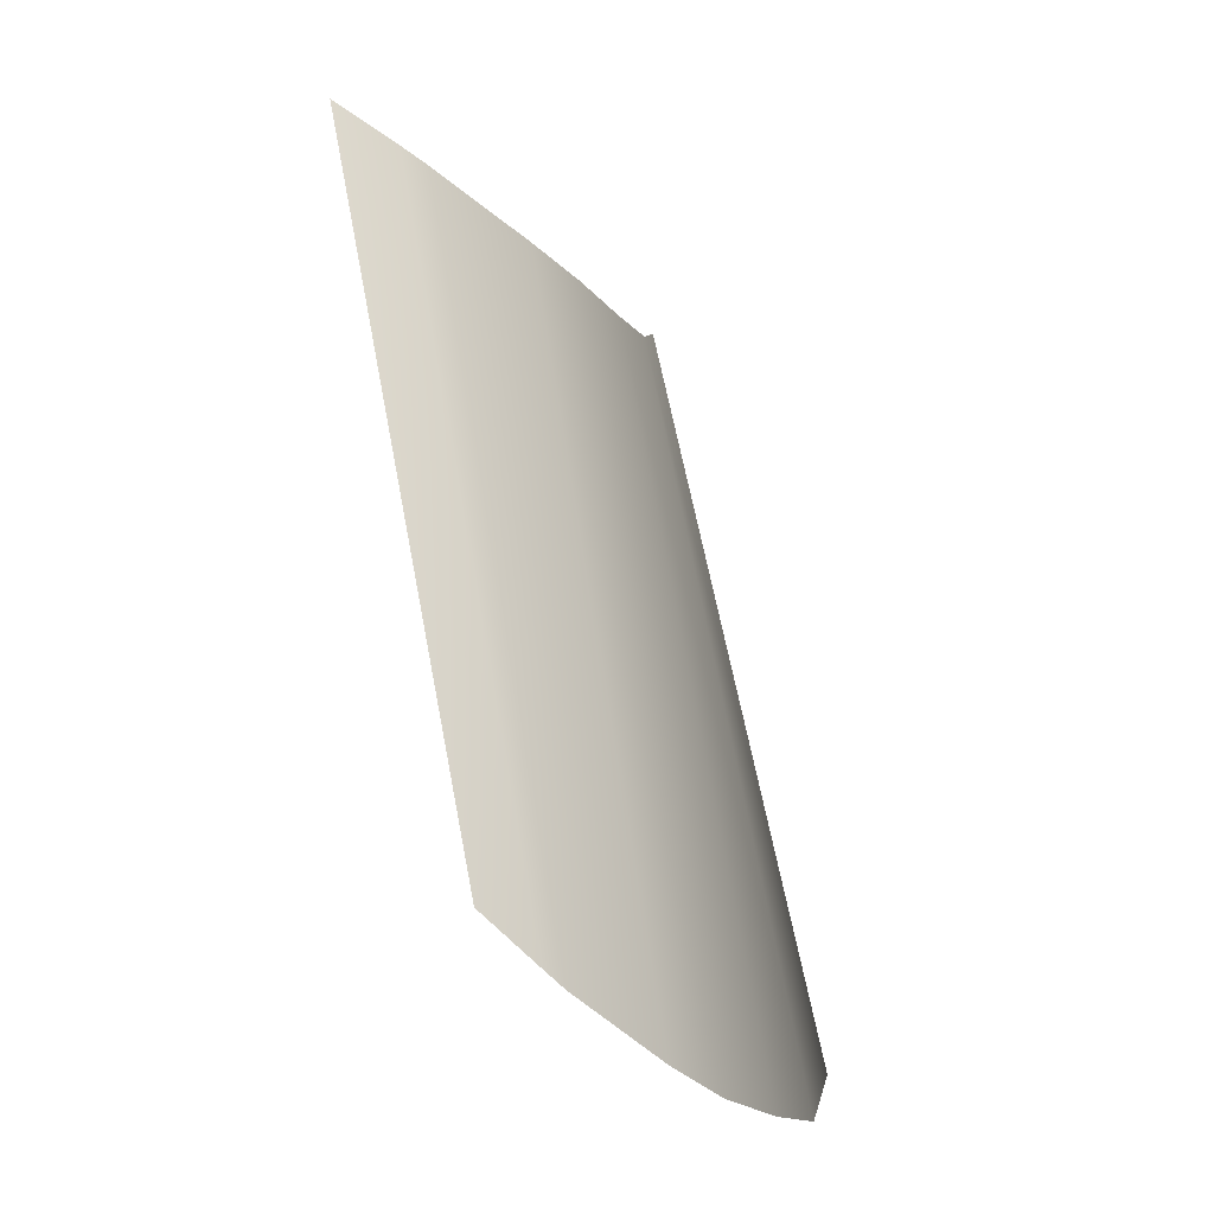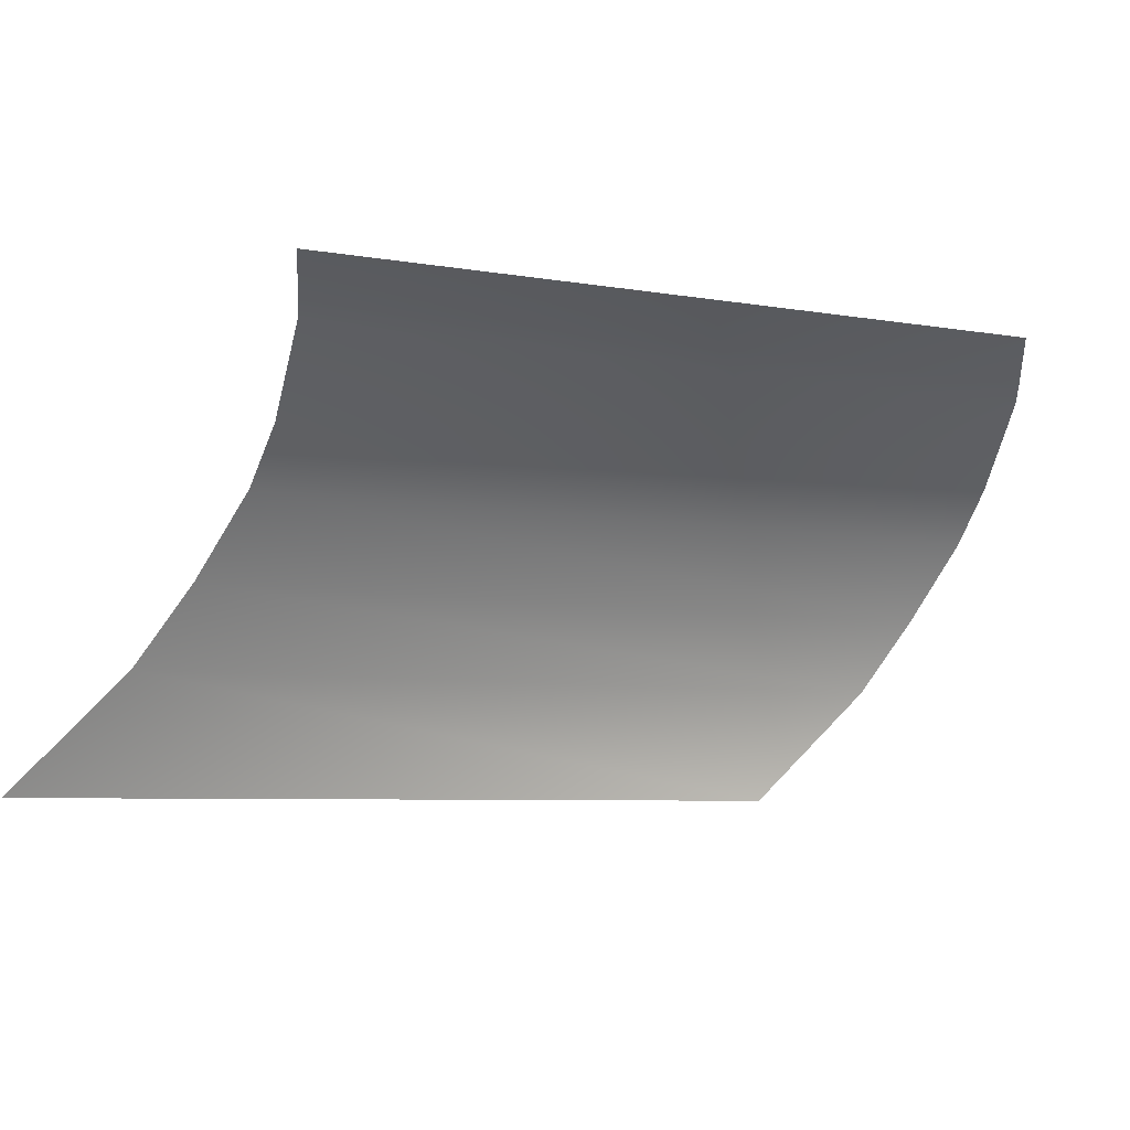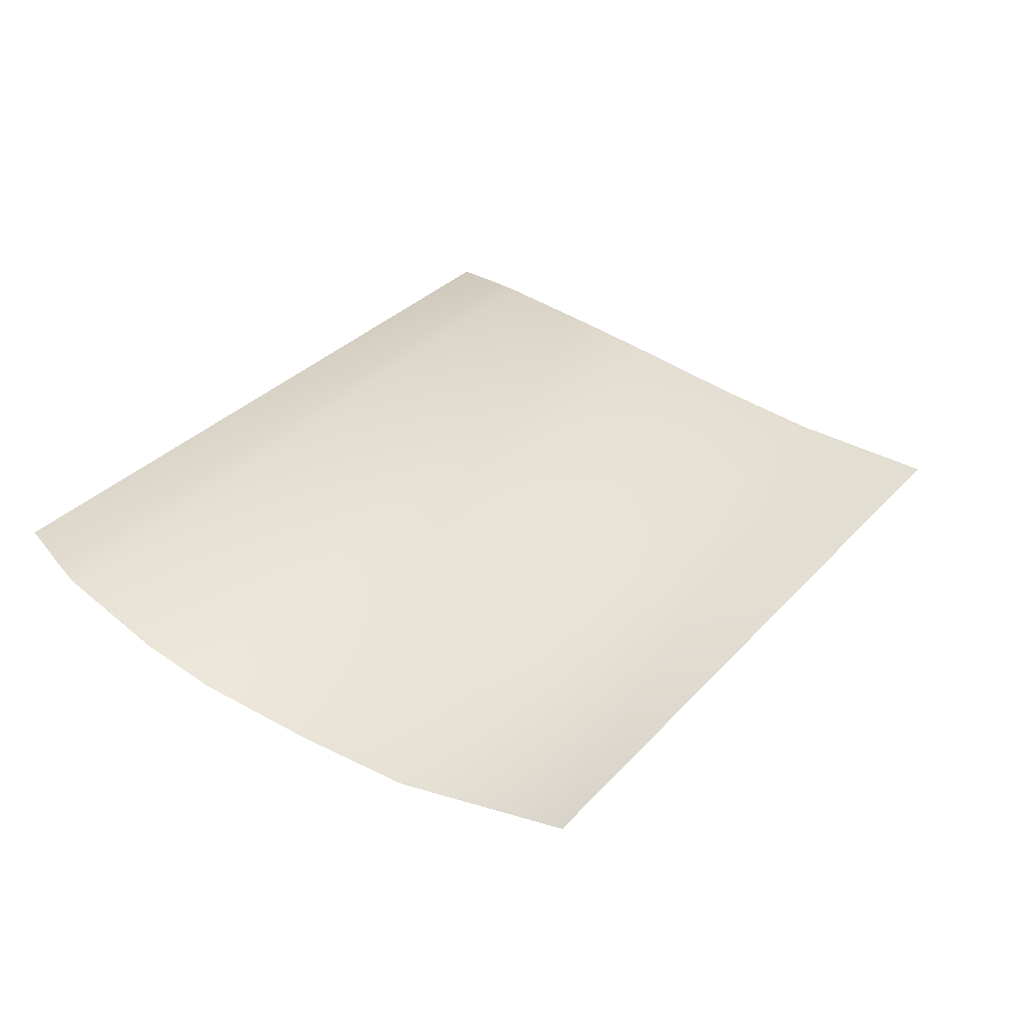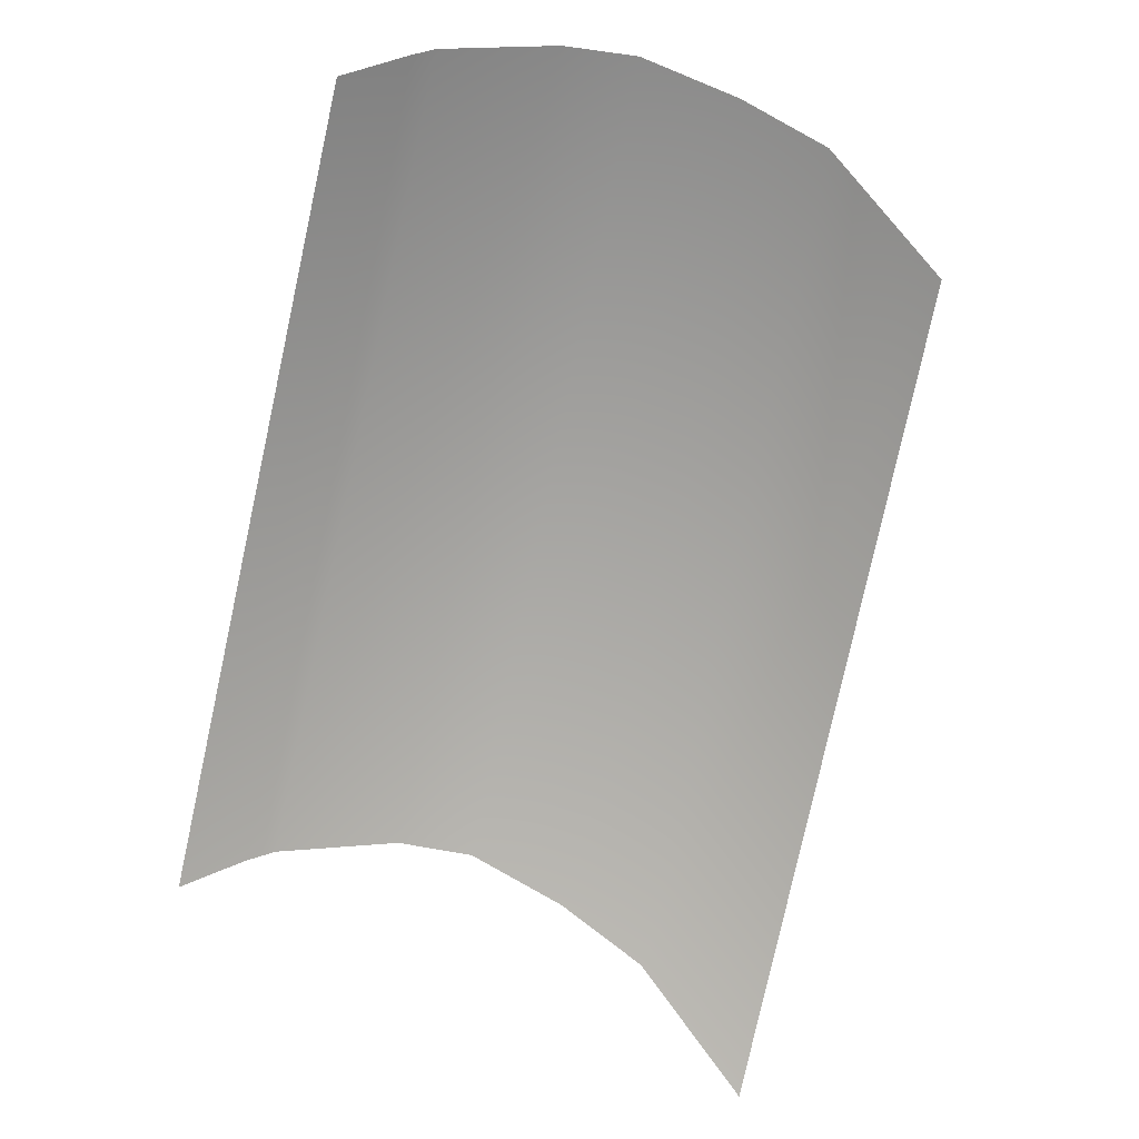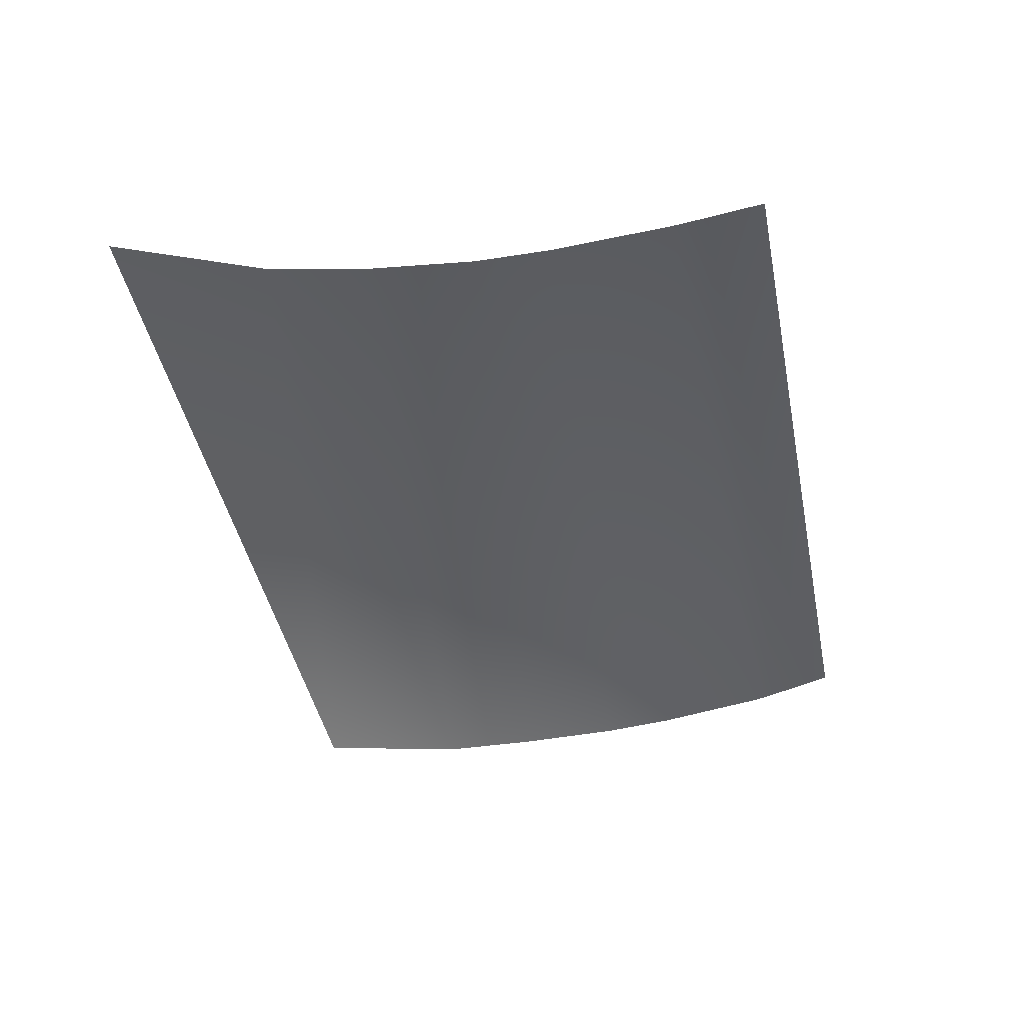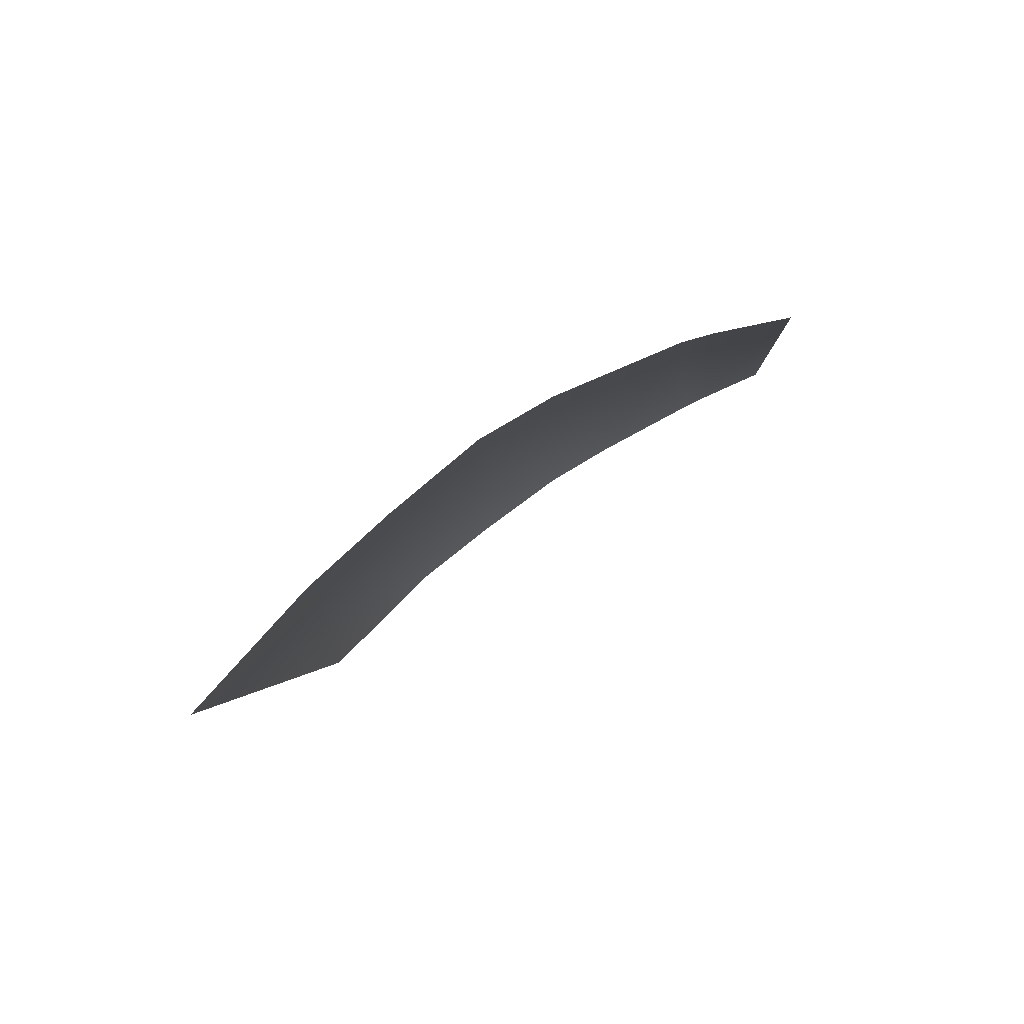
<metadata>
{"format":"obj","ext":"obj","renderer":"f3d","projection":"perspective","resolution":1024,"background":"white","views":[{"elev":-6.6,"azim":-55.7,"up":"+Y"},{"elev":-58.1,"azim":-128.2,"up":"+Z"},{"elev":56.6,"azim":16.3,"up":"+Z"},{"elev":-52.7,"azim":-31.7,"up":"+Z"},{"elev":-63.0,"azim":173.0,"up":"+Z"},{"elev":59.9,"azim":152.6,"up":"+Y"}]}
</metadata>
<code>
v 28.53 1601 80.9
v 26.12 1600 82.07
v 18.89 1603 81.74
v 19.73 1602 82.11
v 20.05 1602 82.24
v 21.75 1601 82.57
v 22.9 1601 82.65
v 24.56 1600 82.41
v 32.64 1613 75.19
v 30.3 1612 76.56
v 23.55 1614 76.82
v 22.68 1615 76.23
v 23.96 1614 77.04
v 25.8 1613 77.54
v 27.02 1613 77.58
v 28.7 1612 77.14
f 10 2 1 9
f 12 3 4 11
f 11 4 5 13
f 13 5 6 14
f 14 6 7 15
f 15 7 8 16
f 16 8 2 10
v 28.53 1601 80.9
v 26.12 1600 82.07
v 18.89 1603 81.74
v 19.73 1602 82.11
v 20.05 1602 82.24
v 21.75 1601 82.57
v 22.9 1601 82.65
v 24.56 1600 82.41
v 32.64 1613 75.19
v 30.3 1612 76.56
v 23.55 1614 76.82
v 22.68 1615 76.23
v 23.96 1614 77.04
v 25.8 1613 77.54
v 27.02 1613 77.58
v 28.7 1612 77.14
f 26 18 17 25
f 28 19 20 27
f 27 20 21 29
f 29 21 22 30
f 30 22 23 31
f 31 23 24 32
f 32 24 18 26
v 28.53 1601 80.9
v 26.12 1600 82.07
v 18.89 1603 81.74
v 19.73 1602 82.11
v 20.05 1602 82.24
v 21.75 1601 82.57
v 22.9 1601 82.65
v 24.56 1600 82.41
v 32.64 1613 75.19
v 30.3 1612 76.56
v 23.55 1614 76.82
v 22.68 1615 76.23
v 23.96 1614 77.04
v 25.8 1613 77.54
v 27.02 1613 77.58
v 28.7 1612 77.14
f 42 34 33 41
f 44 35 36 43
f 43 36 37 45
f 45 37 38 46
f 46 38 39 47
f 47 39 40 48
f 48 40 34 42

</code>
